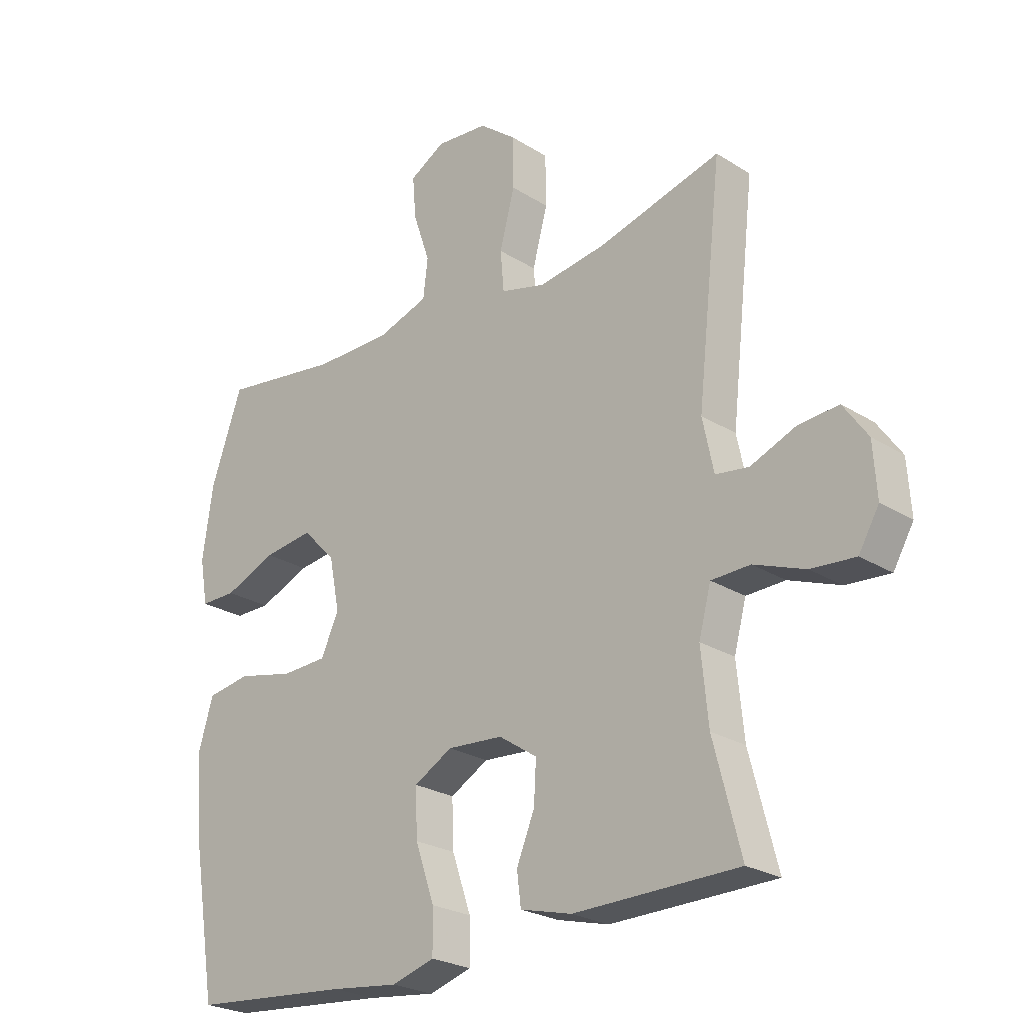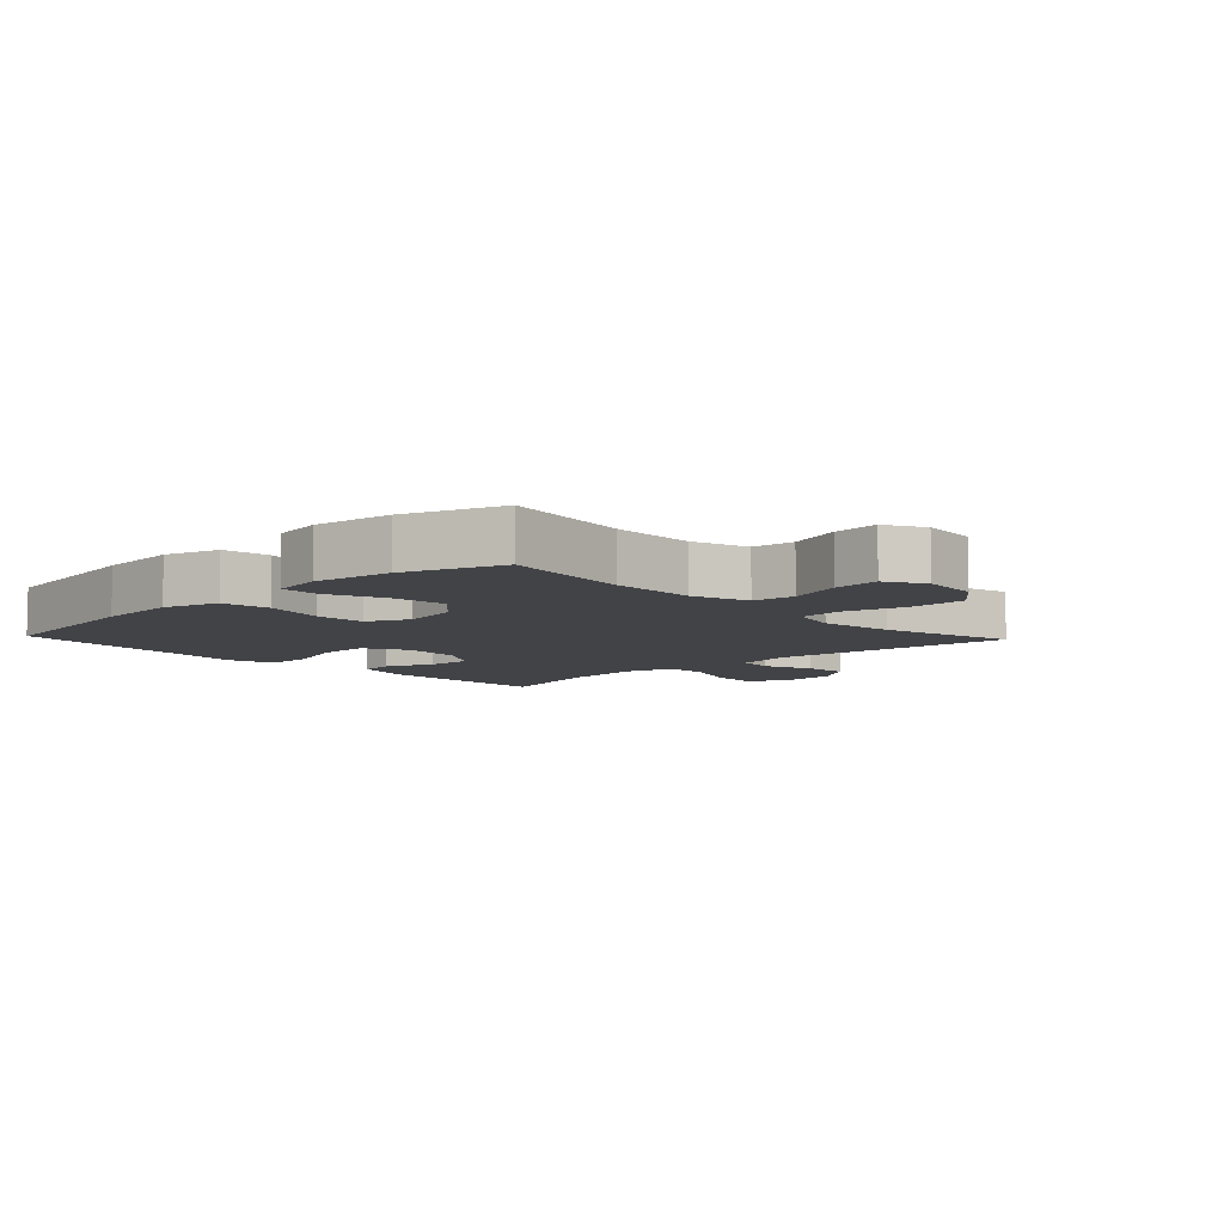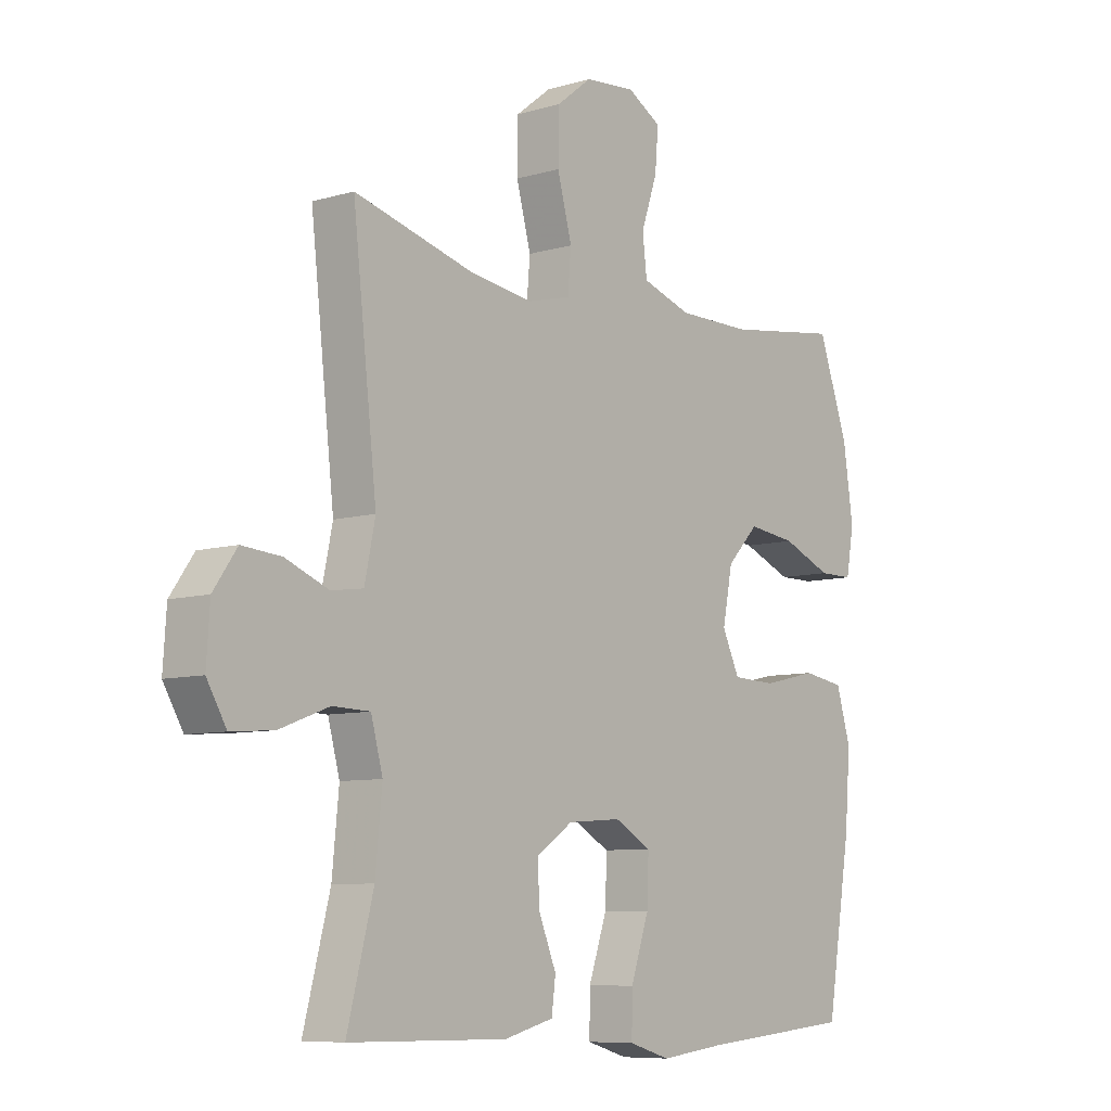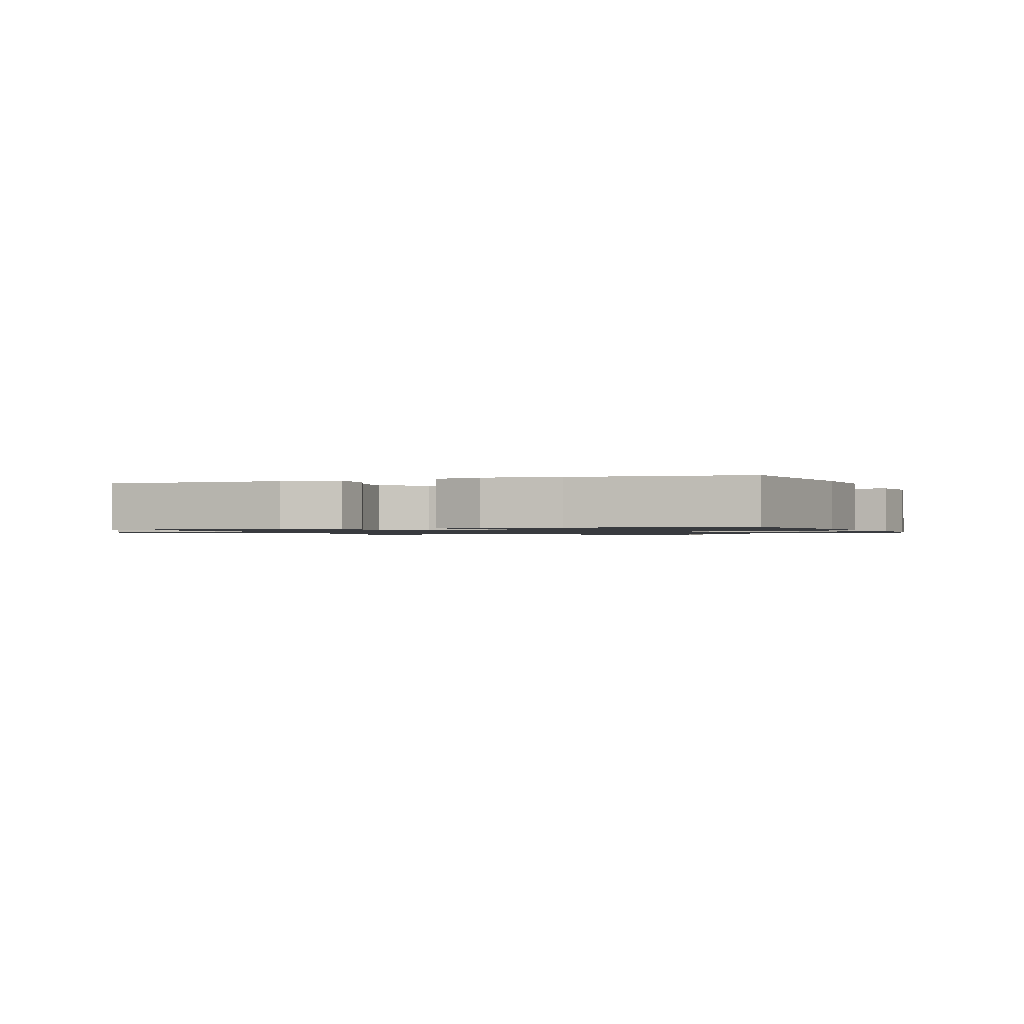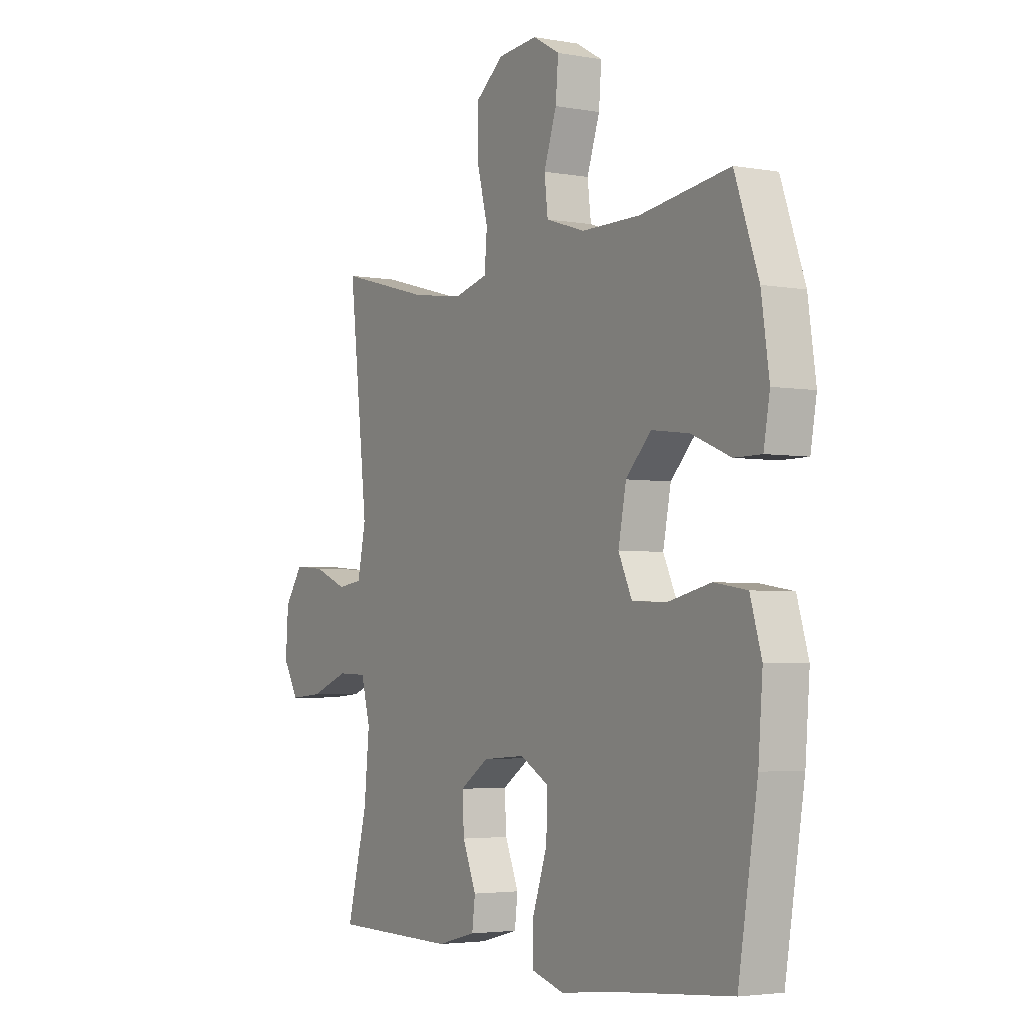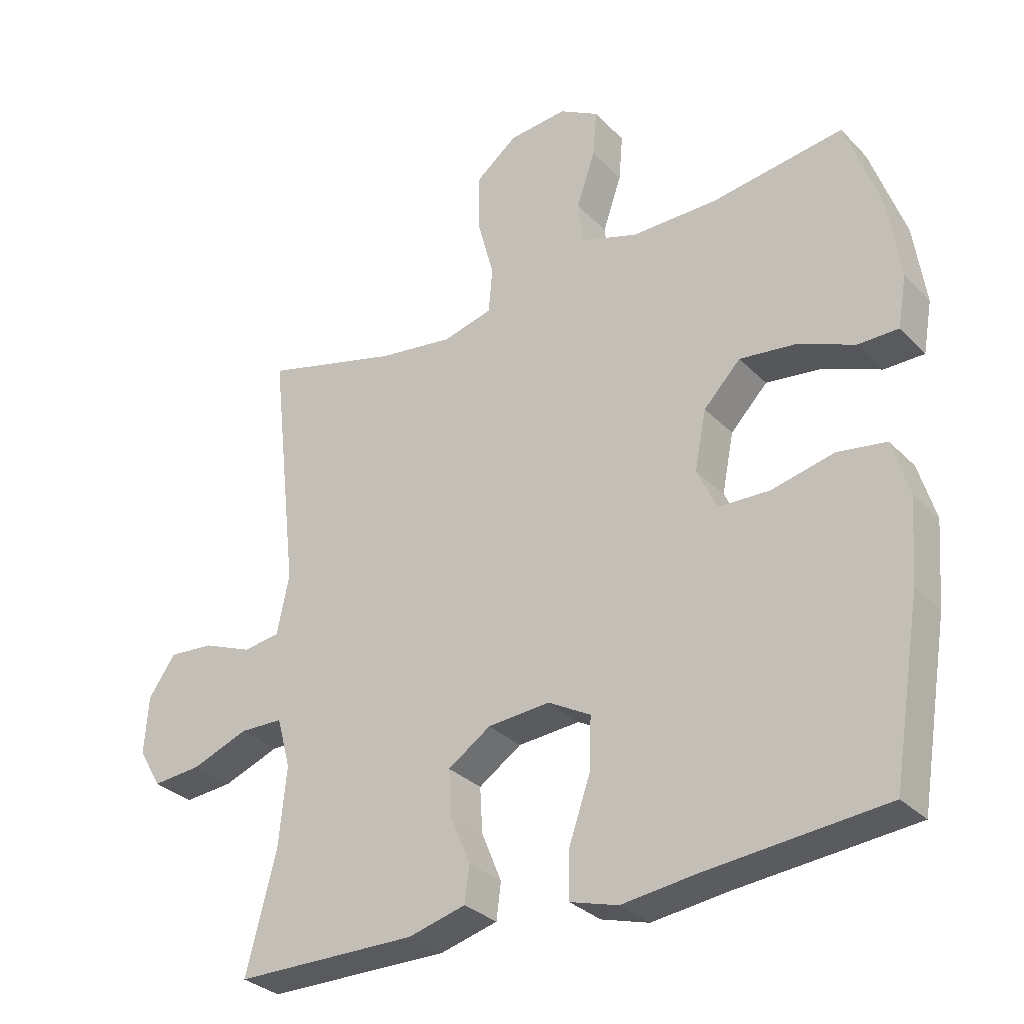
<metadata>
{"format":"obj","ext":"obj","renderer":"f3d","projection":"perspective","resolution":1024,"background":"white","views":[{"elev":-24.6,"azim":44.2,"up":"+Z"},{"elev":-7.5,"azim":-46.7,"up":"+Y"},{"elev":-8.0,"azim":129.3,"up":"+Z"},{"elev":-1.1,"azim":-160.1,"up":"+Y"},{"elev":-3.6,"azim":-121.1,"up":"+Z"},{"elev":-31.2,"azim":-144.4,"up":"+Z"}]}
</metadata>
<code>
v 0.5 0.07 0.5
v 0.457 0.07 0.116
v 0.476 0.07 0.025
v 0.533 0.07 0.017
v 0.61 0.07 0.048
v 0.68 0.07 0.054
v 0.722 0.07 -0.006
v 0.728 0.07 -0.096
v 0.693 0.07 -0.156
v 0.617 0.07 -0.15
v 0.529 0.07 -0.117
v 0.462 0.07 -0.119
v 0.441 0.07 -0.197
v 0.453 0.07 -0.319
v 0.5 0.07 -0.5
v 0.217 0.07 -0.504
v 0.128 0.07 -0.481
v 0.121 0.07 -0.425
v 0.152 0.07 -0.35
v 0.156 0.07 -0.28
v 0.09 0.07 -0.236
v -0.006 0.07 -0.229
v -0.072 0.07 -0.266
v -0.069 0.07 -0.347
v -0.036 0.07 -0.443
v -0.035 0.07 -0.516
v -0.109 0.07 -0.538
v -0.226 0.07 -0.524
v -0.5 0.07 -0.5
v -0.544 0.07 -0.232
v -0.554 0.07 -0.104
v -0.528 0.07 -0.017
v -0.453 0.07 -0.005
v -0.356 0.07 -0.027
v -0.277 0.07 -0.024
v -0.246 0.07 0.042
v -0.264 0.07 0.133
v -0.321 0.07 0.192
v -0.407 0.07 0.181
v -0.496 0.07 0.144
v -0.558 0.07 0.144
v -0.572 0.07 0.223
v -0.554 0.07 0.347
v -0.5 0.07 0.5
v -0.296 0.07 0.471
v -0.163 0.07 0.471
v -0.074 0.07 0.5
v -0.066 0.07 0.567
v -0.095 0.07 0.652
v -0.101 0.07 0.724
v -0.04 0.07 0.759
v 0.05 0.07 0.751
v 0.114 0.07 0.701
v 0.115 0.07 0.613
v 0.089 0.07 0.516
v 0.095 0.07 0.446
v 0.172 0.07 0.426
v 0.289 0.07 0.443
v 0.5 0 0.5
v 0.457 0 0.116
v 0.476 0 0.025
v 0.533 0 0.017
v 0.61 0 0.048
v 0.68 0 0.054
v 0.722 0 -0.006
v 0.728 0 -0.096
v 0.693 0 -0.156
v 0.617 0 -0.15
v 0.529 0 -0.117
v 0.462 0 -0.119
v 0.441 0 -0.197
v 0.453 0 -0.319
v 0.5 0 -0.5
v 0.217 0 -0.504
v 0.128 0 -0.481
v 0.121 0 -0.425
v 0.152 0 -0.35
v 0.156 0 -0.28
v 0.09 0 -0.236
v -0.006 0 -0.229
v -0.072 0 -0.266
v -0.069 0 -0.347
v -0.036 0 -0.443
v -0.035 0 -0.516
v -0.109 0 -0.538
v -0.226 0 -0.524
v -0.5 0 -0.5
v -0.544 0 -0.232
v -0.554 0 -0.104
v -0.528 0 -0.017
v -0.453 0 -0.005
v -0.356 0 -0.027
v -0.277 0 -0.024
v -0.246 0 0.042
v -0.264 0 0.133
v -0.321 0 0.192
v -0.407 0 0.181
v -0.496 0 0.144
v -0.558 0 0.144
v -0.572 0 0.223
v -0.554 0 0.347
v -0.5 0 0.5
v -0.296 0 0.471
v -0.163 0 0.471
v -0.074 0 0.5
v -0.066 0 0.567
v -0.095 0 0.652
v -0.101 0 0.724
v -0.04 0 0.759
v 0.05 0 0.751
v 0.114 0 0.701
v 0.115 0 0.613
v 0.089 0 0.516
v 0.095 0 0.446
v 0.172 0 0.426
v 0.289 0 0.443
f 52 53 54 55
f 52 55 56
f 51 52 56
f 48 49 50 51
f 47 48 51 56
f 46 47 56
f 45 46 56 57
f 43 44 45
f 42 43 45 57
f 39 40 41 42
f 38 39 42 57
f 31 32 33 34
f 31 34 35
f 28 29 30 31
f 28 31 35
f 27 28 35 36
f 24 25 26 27
f 23 24 27 36
f 16 17 18 19
f 14 15 16 19
f 13 14 19 20
f 12 13 20 21
f 8 9 10 11
f 8 11 12
f 7 8 12
f 4 5 6 7
f 4 7 12 21
f 58 1 2
f 58 2 3
f 37 38 57 58
f 37 58 3
f 22 23 36 37
f 22 37 3
f 3 4 21 22
f 113 112 111 110
f 114 113 110
f 114 110 109
f 109 108 107 106
f 114 109 106 105
f 114 105 104
f 115 114 104 103
f 103 102 101
f 115 103 101 100
f 100 99 98 97
f 115 100 97 96
f 92 91 90 89
f 93 92 89
f 89 88 87 86
f 93 89 86
f 94 93 86 85
f 85 84 83 82
f 94 85 82 81
f 77 76 75 74
f 77 74 73 72
f 78 77 72 71
f 79 78 71 70
f 69 68 67 66
f 70 69 66
f 70 66 65
f 65 64 63 62
f 79 70 65 62
f 60 59 116
f 61 60 116
f 116 115 96 95
f 61 116 95
f 95 94 81 80
f 61 95 80
f 80 79 62 61
f 1 59 60 2
f 2 60 61 3
f 3 61 62 4
f 4 62 63 5
f 5 63 64 6
f 6 64 65 7
f 7 65 66 8
f 8 66 67 9
f 9 67 68 10
f 10 68 69 11
f 11 69 70 12
f 12 70 71 13
f 13 71 72 14
f 14 72 73 15
f 15 73 74 16
f 16 74 75 17
f 17 75 76 18
f 18 76 77 19
f 19 77 78 20
f 20 78 79 21
f 21 79 80 22
f 22 80 81 23
f 23 81 82 24
f 24 82 83 25
f 25 83 84 26
f 26 84 85 27
f 27 85 86 28
f 28 86 87 29
f 29 87 88 30
f 30 88 89 31
f 31 89 90 32
f 32 90 91 33
f 33 91 92 34
f 34 92 93 35
f 35 93 94 36
f 36 94 95 37
f 37 95 96 38
f 38 96 97 39
f 39 97 98 40
f 40 98 99 41
f 41 99 100 42
f 42 100 101 43
f 43 101 102 44
f 44 102 103 45
f 45 103 104 46
f 46 104 105 47
f 47 105 106 48
f 48 106 107 49
f 49 107 108 50
f 50 108 109 51
f 51 109 110 52
f 52 110 111 53
f 53 111 112 54
f 54 112 113 55
f 55 113 114 56
f 56 114 115 57
f 57 115 116 58
f 58 116 59 1

</code>
